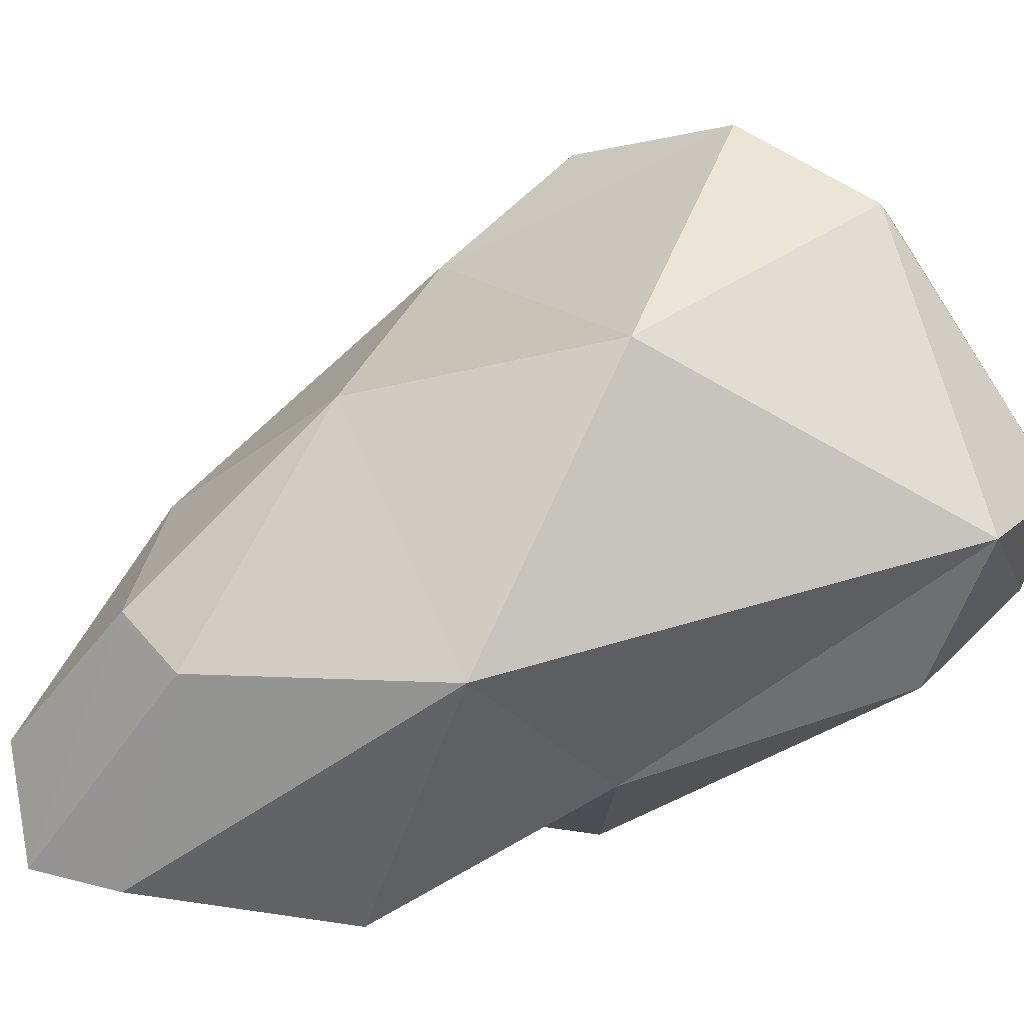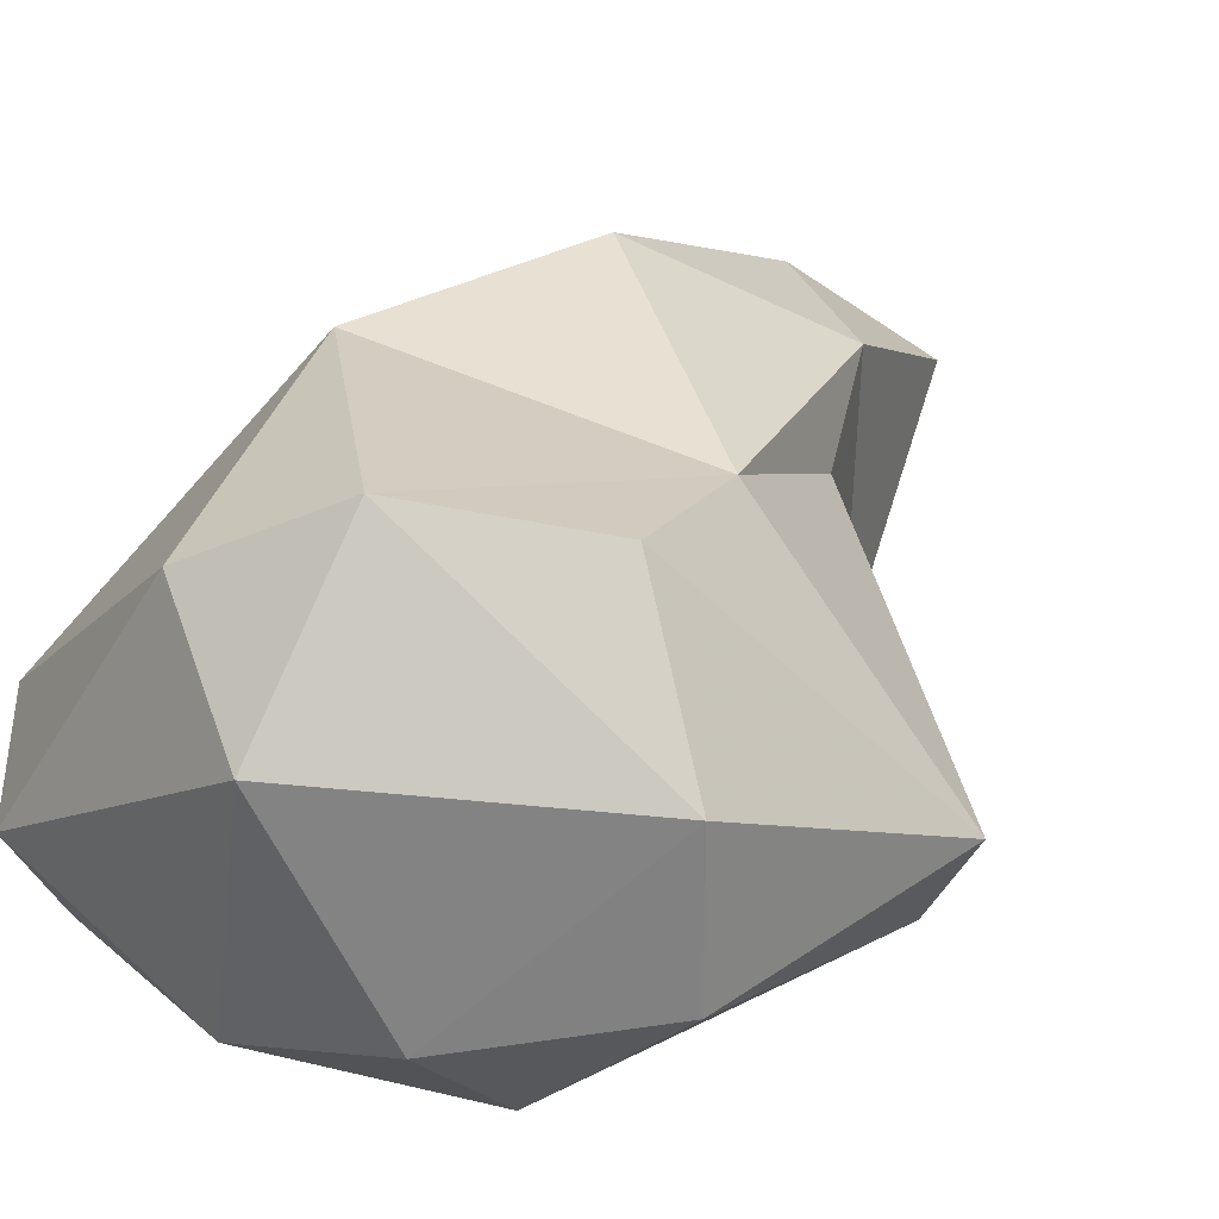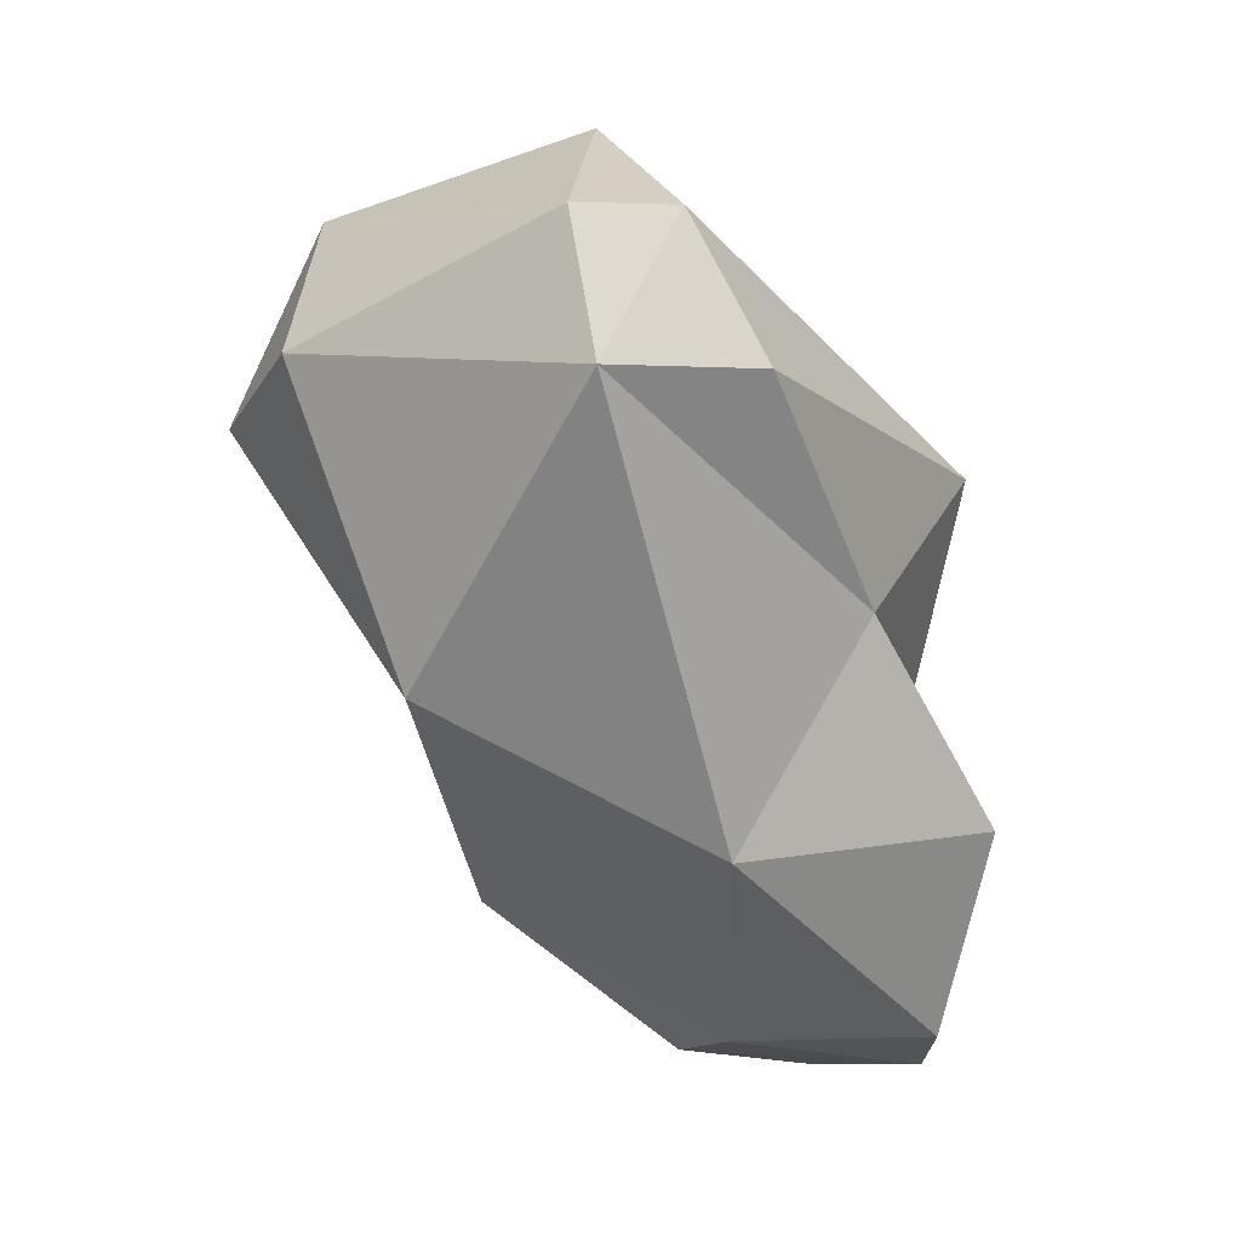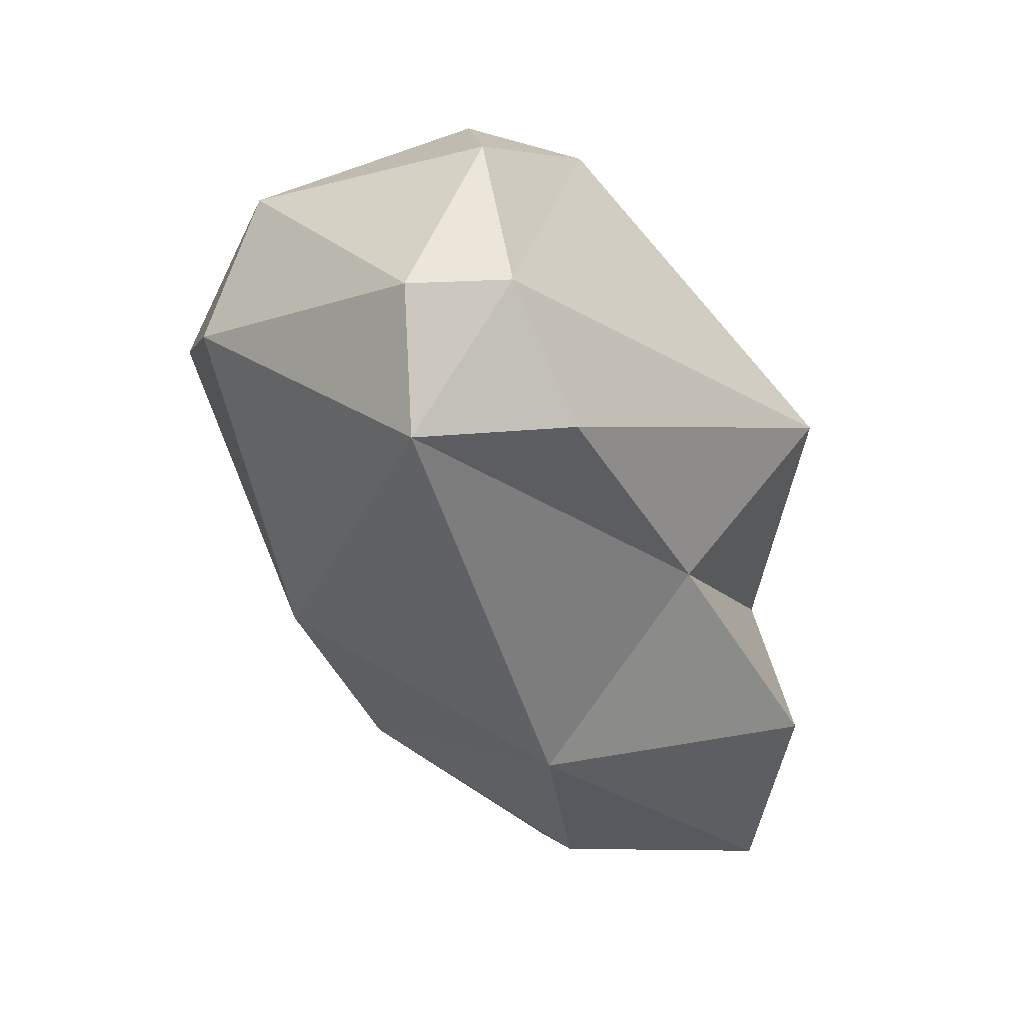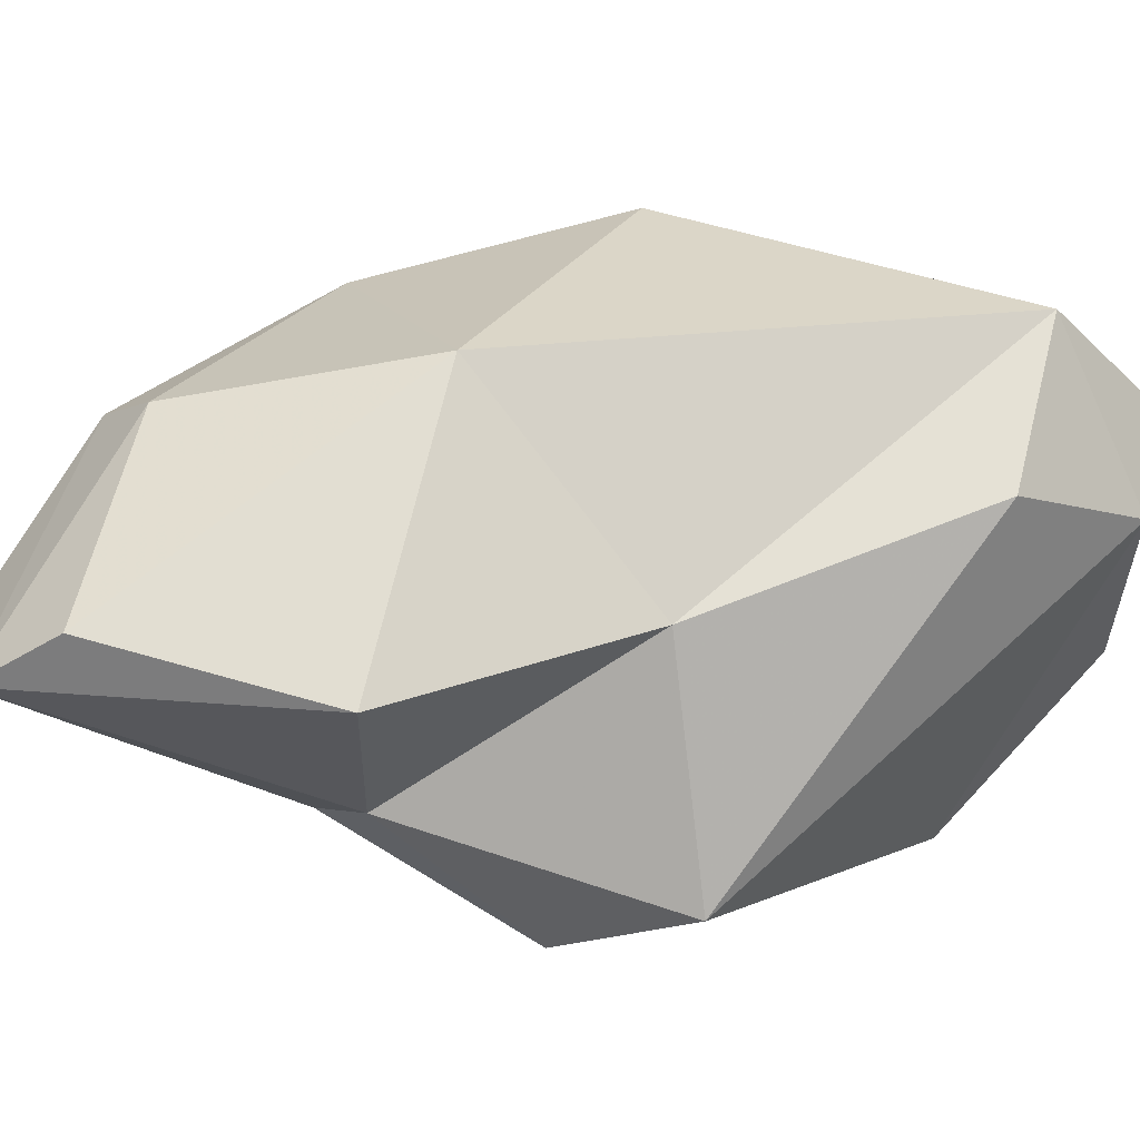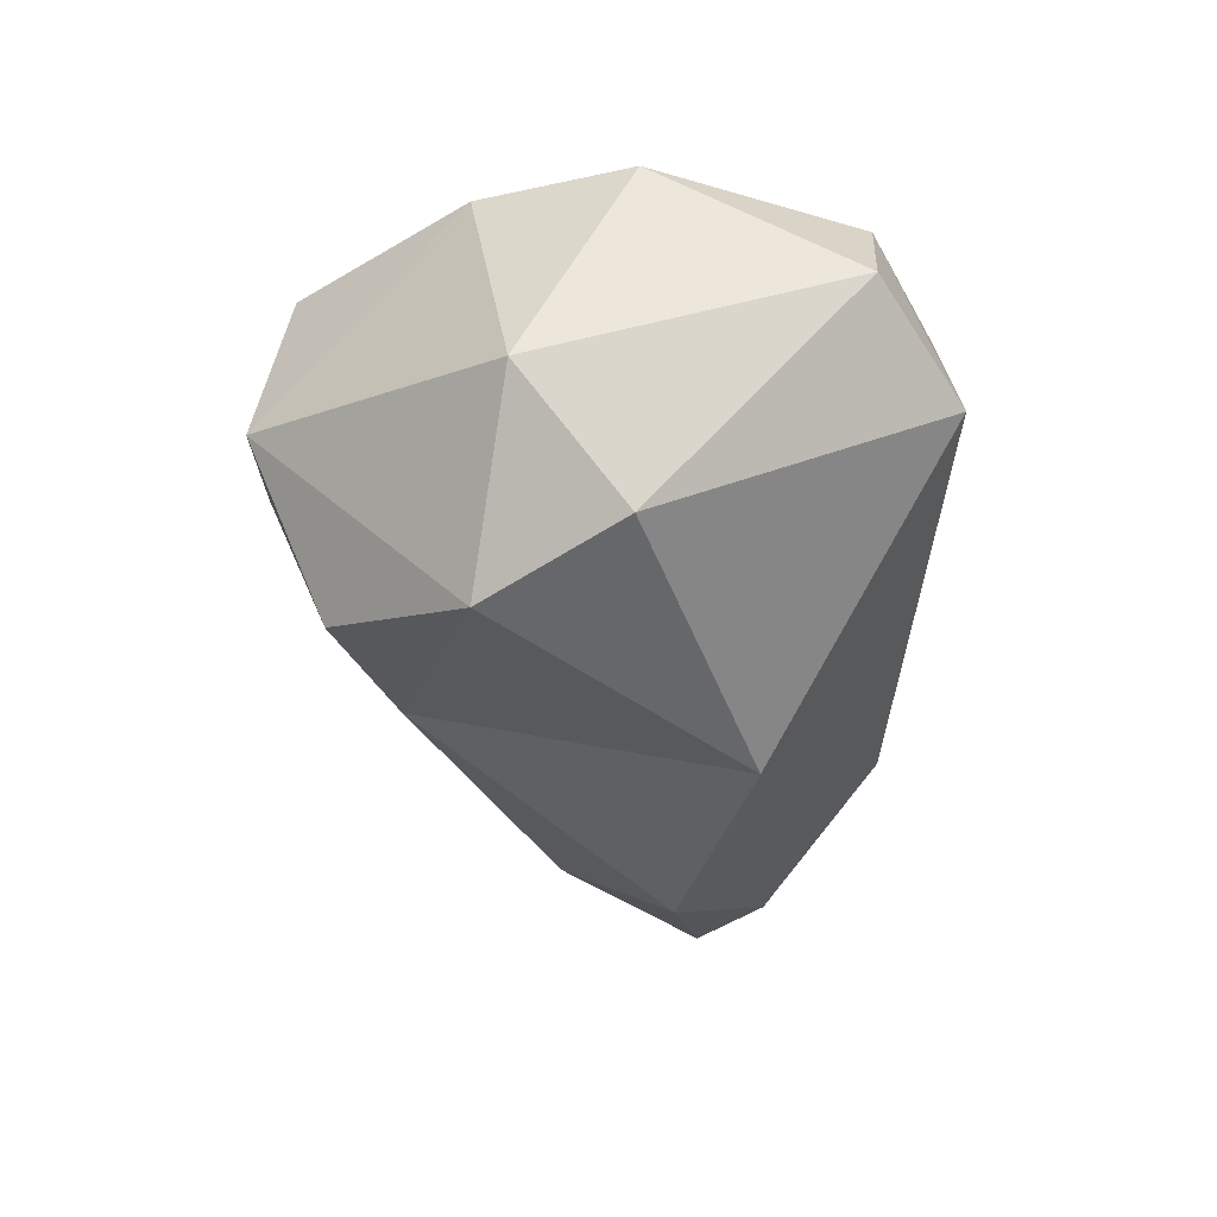
<metadata>
{"format":"obj","ext":"obj","renderer":"f3d","projection":"perspective","resolution":1024,"background":"white","views":[{"elev":5.3,"azim":-116.8,"up":"+Y"},{"elev":59.0,"azim":31.6,"up":"+Y"},{"elev":12.4,"azim":-86.0,"up":"+Z"},{"elev":31.1,"azim":-73.2,"up":"+Z"},{"elev":-55.5,"azim":-107.3,"up":"+Y"},{"elev":28.8,"azim":-149.8,"up":"+Z"}]}
</metadata>
<code>
v 167.9 302 80.92
v 170.5 306.5 73.08
v 169.9 302.8 84.11
v 170.8 299.2 69.31
v 172.2 309.4 80.58
v 173.4 305.2 67.46
v 176 294.3 63.37
v 170.3 298.4 80.56
v 171.2 300.4 83.97
v 175.1 311.3 78.39
v 173.8 299.4 63.92
v 175.2 293 68.87
v 175.5 309 83.23
v 179.3 307.9 72.77
v 173.6 296.1 74.52
v 175.2 300.6 63.17
v 178 294.5 61.86
v 179.4 310.6 76.39
v 175.9 302.6 85.39
v 178.4 297.4 61.63
v 178.2 302.5 65.47
v 178.7 293.8 76.81
v 179.2 295.2 70.01
v 181.1 294.8 74.28
v 179.5 304.2 84.38
v 182.7 308.8 79.63
v 180.2 296.3 69.12
v 186.1 303.8 74.94
v 179.5 303.4 69.12
v 183.8 305.2 81.38
v 181 301.3 83.21
v 185.4 301.2 75.84
g foo
f 16 17 11
f 17 7 11
f 20 17 16
f 12 7 17
f 7 12 4
f 20 27 17
f 11 7 4
f 20 21 27
f 16 21 20
f 4 6 11
f 21 16 6
f 16 11 6
f 23 15 12
f 23 12 17
f 23 17 27
f 1 4 15
f 15 4 12
f 21 29 27
f 4 2 6
f 21 14 29
f 6 14 21
f 14 6 2
f 22 15 23
f 8 15 22
f 23 24 22
f 23 27 24
f 1 15 8
f 4 1 2
f 1 5 2
f 5 10 2
f 10 14 2
f 10 18 14
f 8 22 9
f 9 22 31
f 24 31 22
f 24 27 32
f 8 9 1
f 1 9 3
f 29 28 27
f 28 32 27
f 3 5 1
f 14 28 29
f 28 14 18
f 9 31 19
f 32 31 24
f 19 3 9
f 30 31 32
f 30 32 28
f 19 13 3
f 26 30 28
f 13 5 3
f 28 18 26
f 13 10 5
f 13 26 10
f 26 18 10
f 25 19 31
f 30 25 31
f 26 25 30
f 13 19 25
f 26 13 25
g

</code>
